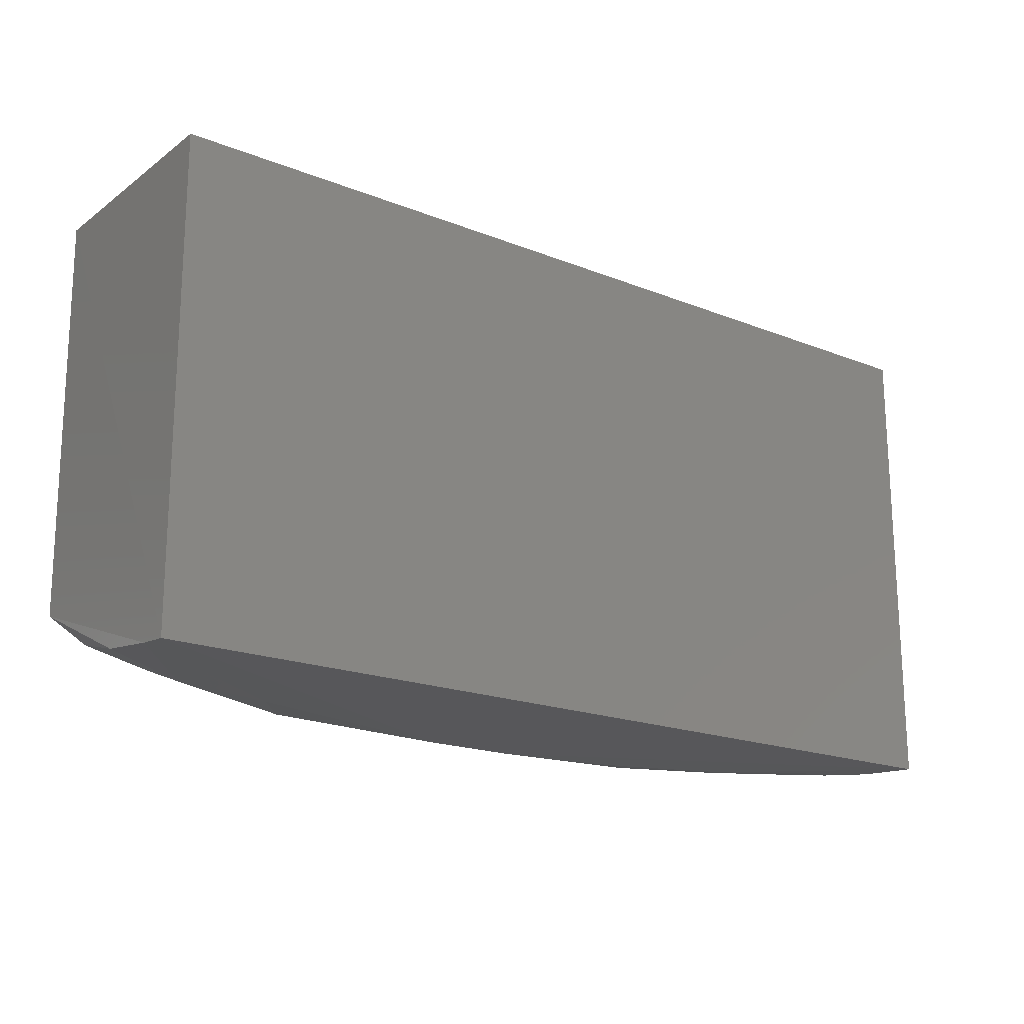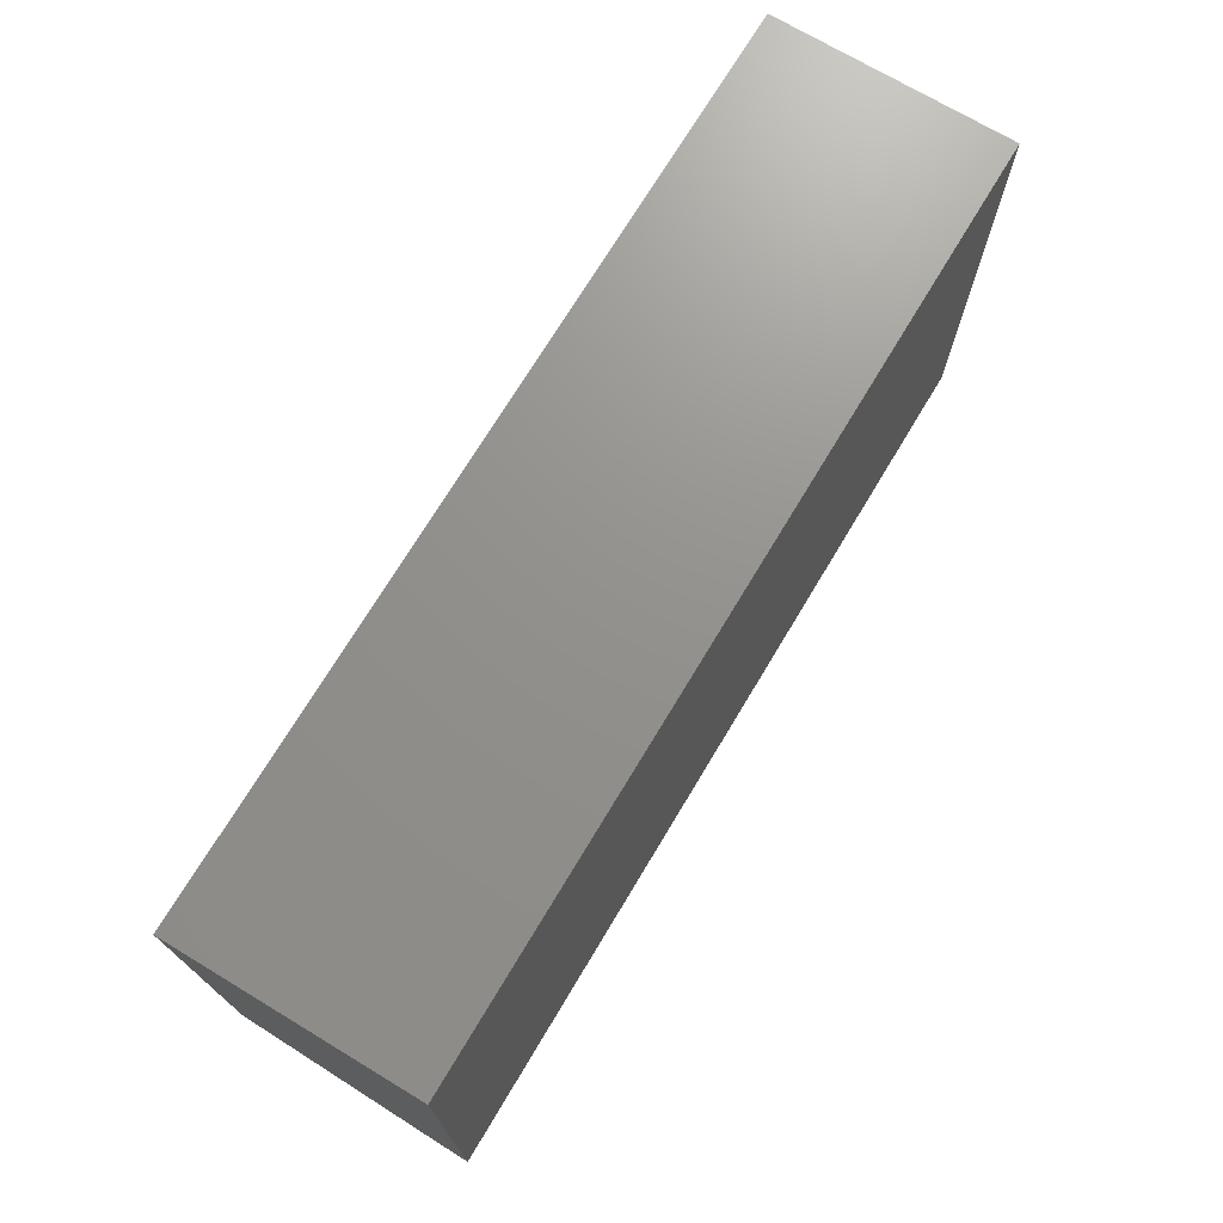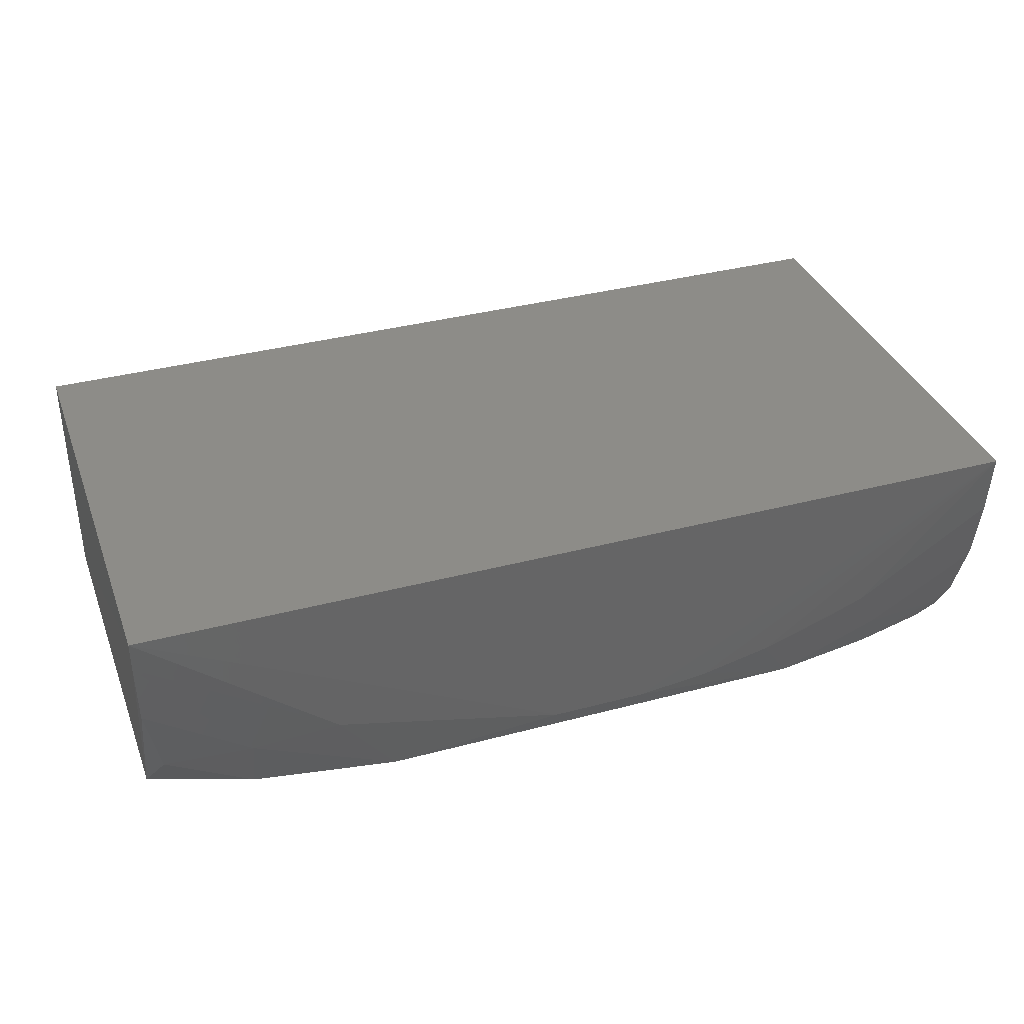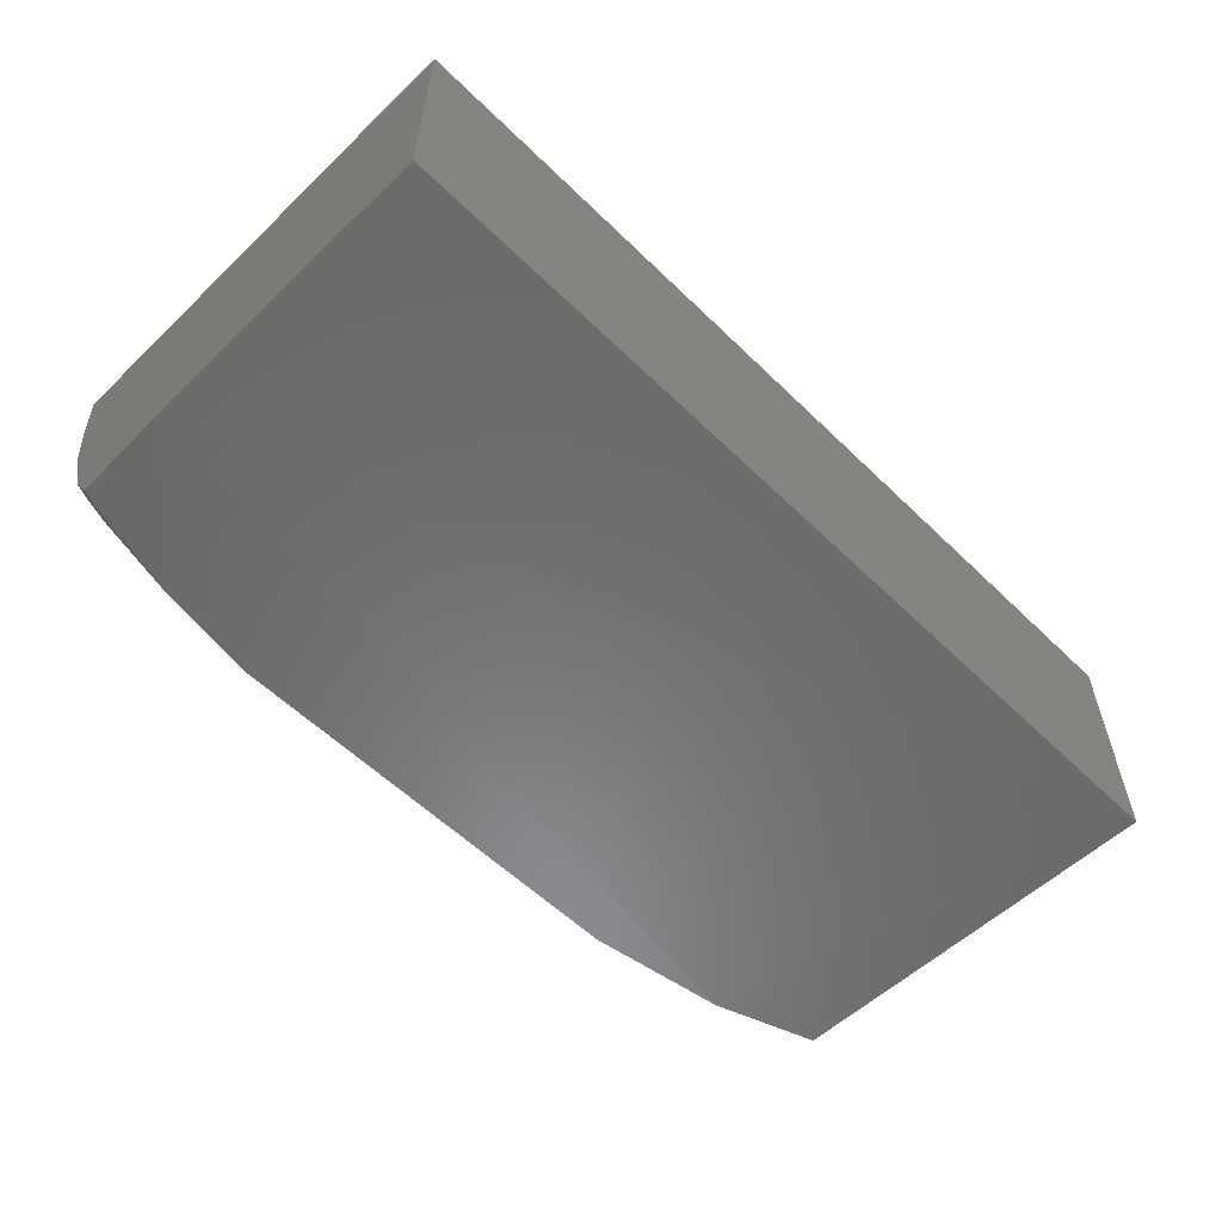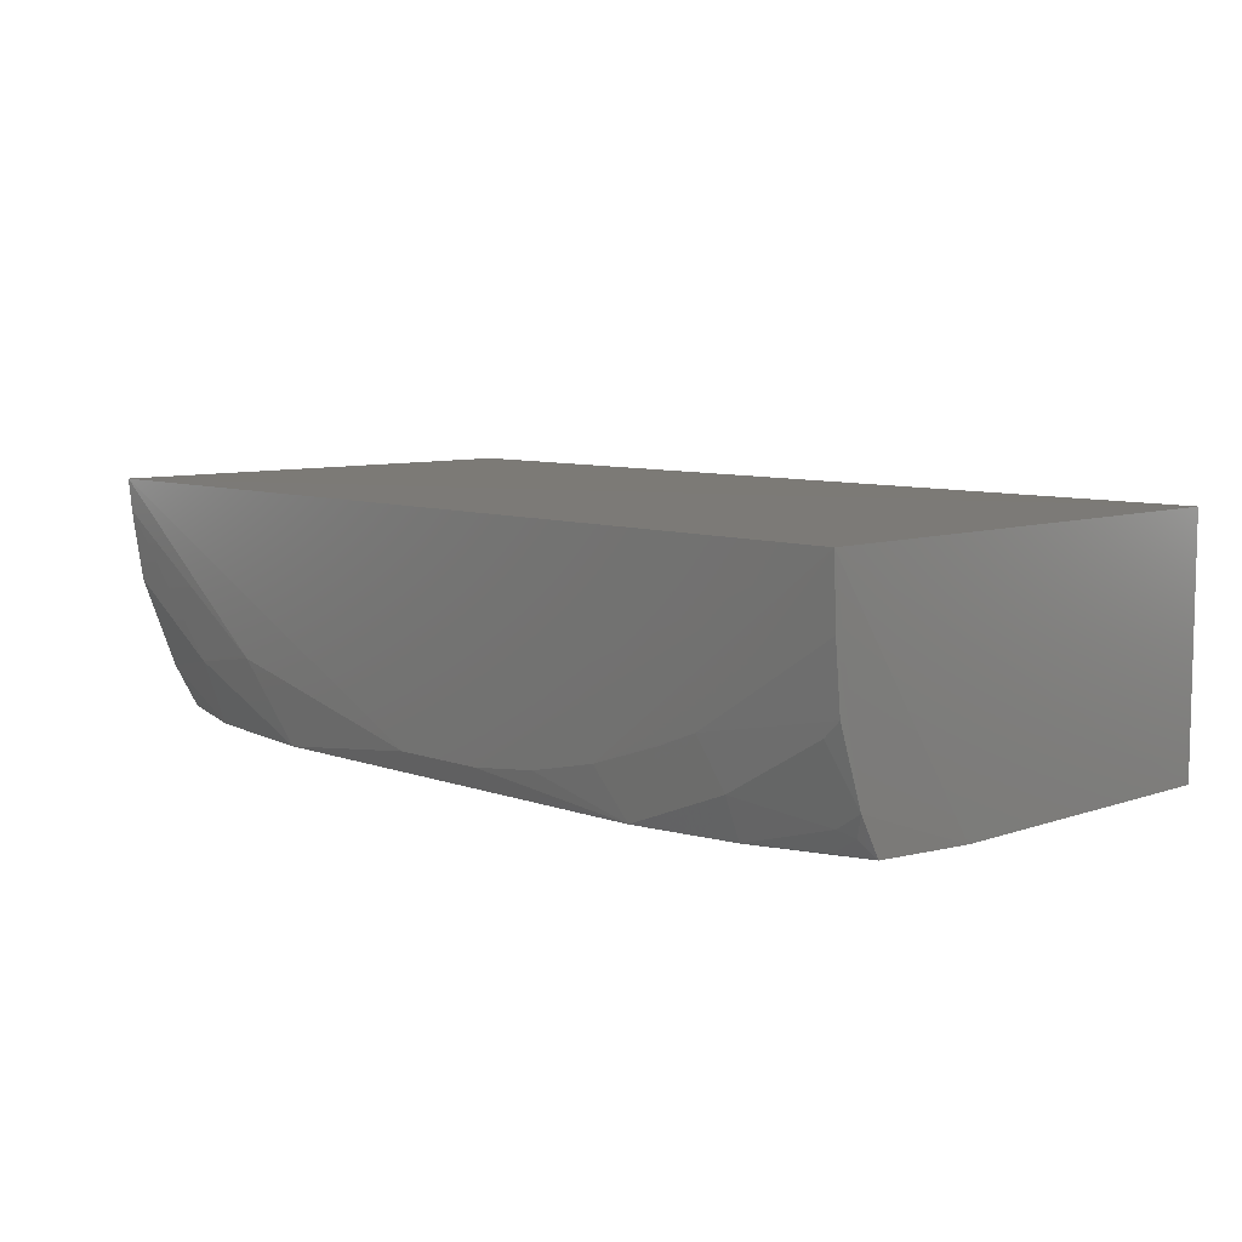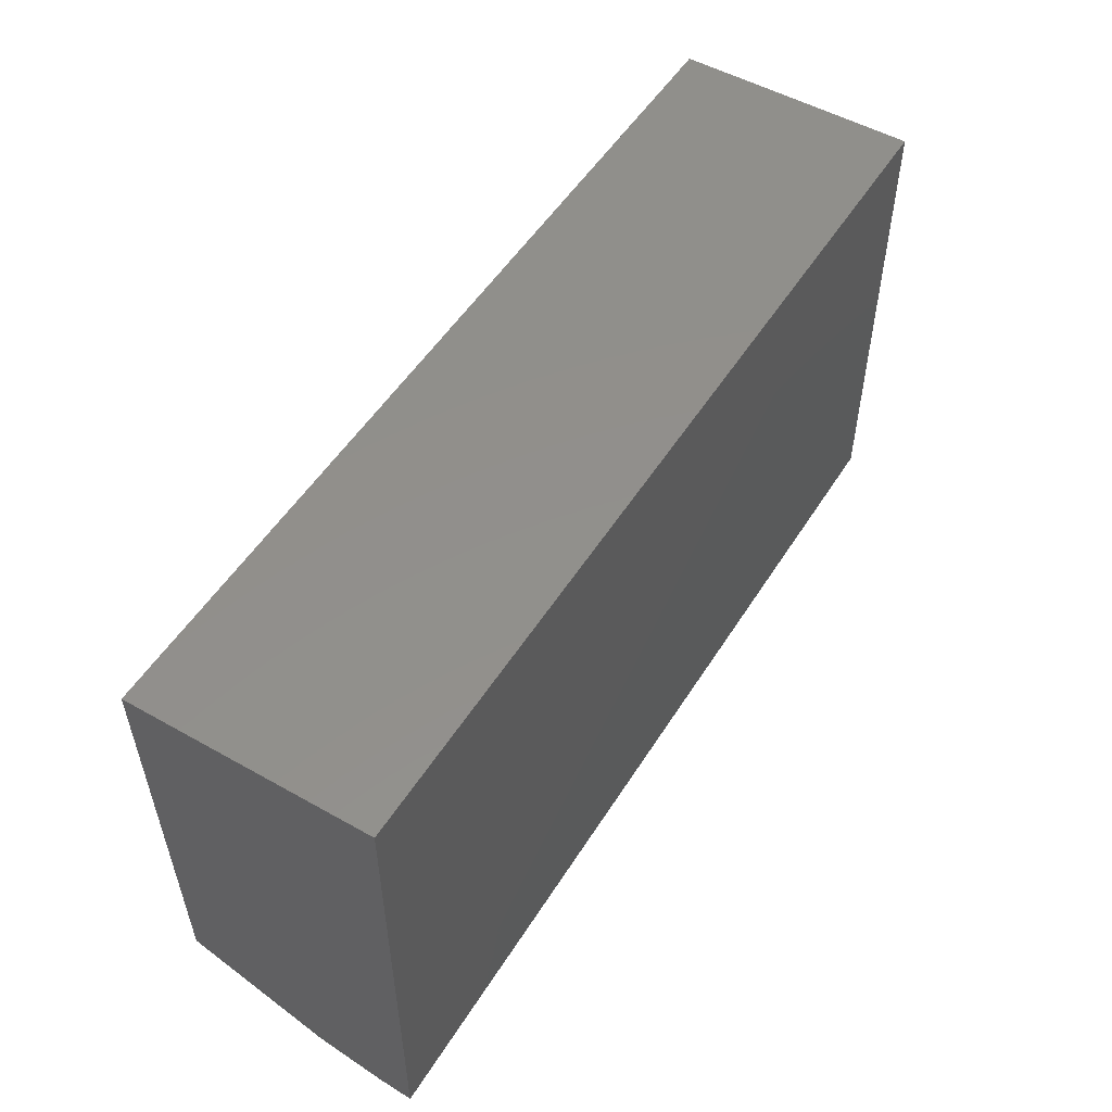
<metadata>
{"format":"stl","ext":"stl","renderer":"f3d","projection":"perspective","resolution":1024,"background":"white","views":[{"elev":-18.8,"azim":-37.0,"up":"+Y"},{"elev":71.8,"azim":-59.0,"up":"+Y"},{"elev":36.0,"azim":-19.3,"up":"+Z"},{"elev":-57.3,"azim":134.8,"up":"+Z"},{"elev":7.8,"azim":45.7,"up":"+Z"},{"elev":52.1,"azim":-58.6,"up":"+Y"}]}
</metadata>
<code>
# stl→obj: 32 verts, 60 faces
v 9.165 3.444 -9.944
v 9.174 -6.476 -9.955
v 9.165 3.444 -14.96
v -9.887 3.444 -14.96
v -9.875 -6.459 -9.933
v -9.887 3.444 -9.944
v 9.165 -3.074 -14.96
v -9.839 -4.955 -14.87
v -1.028 -6.396 -14.43
v 6.794 -5.876 -14.88
v 9.103 -5.253 -14.85
v 4.621 -6.206 -14.88
v 9.123 -5.711 -14.05
v -7.673 -5.711 -14.88
v 6.78 -6.199 -14.04
v 9.149 -6.391 -11.26
v 9.114 -6.222 -12.55
v 8.416 -5.539 -14.82
v -4.674 -6.199 -14.87
v 0.9739 -6.397 -14.43
v 6.311 -6.392 -13.1
v 3.979 -6.397 -13.93
v 8.781 -6.203 -12.88
v 8.618 -5.697 -14.38
v 8.925 -5.558 -14.5
v -5.867 -6.394 -13.26
v -9.87 -6.4 -10.6
v -9.832 -6.201 -12.05
v -9.495 -5.692 -13.88
v -7.669 -6.195 -13.54
v 2.474 -6.398 -14.27
v 5.479 -6.392 -13.43
f 1 2 3
f 1 3 4
f 5 2 1
f 6 5 1
f 6 1 4
f 6 4 5
f 7 4 3
f 7 3 2
f 8 5 4
f 9 2 5
f 10 7 11
f 10 12 7
f 13 7 2
f 13 11 7
f 14 8 4
f 14 4 7
f 15 12 10
f 16 13 2
f 16 17 13
f 18 10 11
f 19 12 9
f 19 14 7
f 19 7 12
f 20 9 12
f 20 2 9
f 21 12 15
f 21 17 16
f 21 16 2
f 21 2 22
f 23 13 17
f 23 21 15
f 23 17 21
f 24 15 10
f 24 23 15
f 24 13 23
f 24 10 18
f 25 18 11
f 25 11 13
f 25 24 18
f 25 13 24
f 26 19 9
f 26 9 5
f 27 5 8
f 27 8 28
f 27 26 5
f 29 28 8
f 29 8 14
f 30 14 19
f 30 19 26
f 30 27 28
f 30 26 27
f 30 29 14
f 30 28 29
f 31 20 12
f 31 12 22
f 31 22 2
f 31 2 20
f 32 21 22
f 32 22 12
f 32 12 21

</code>
